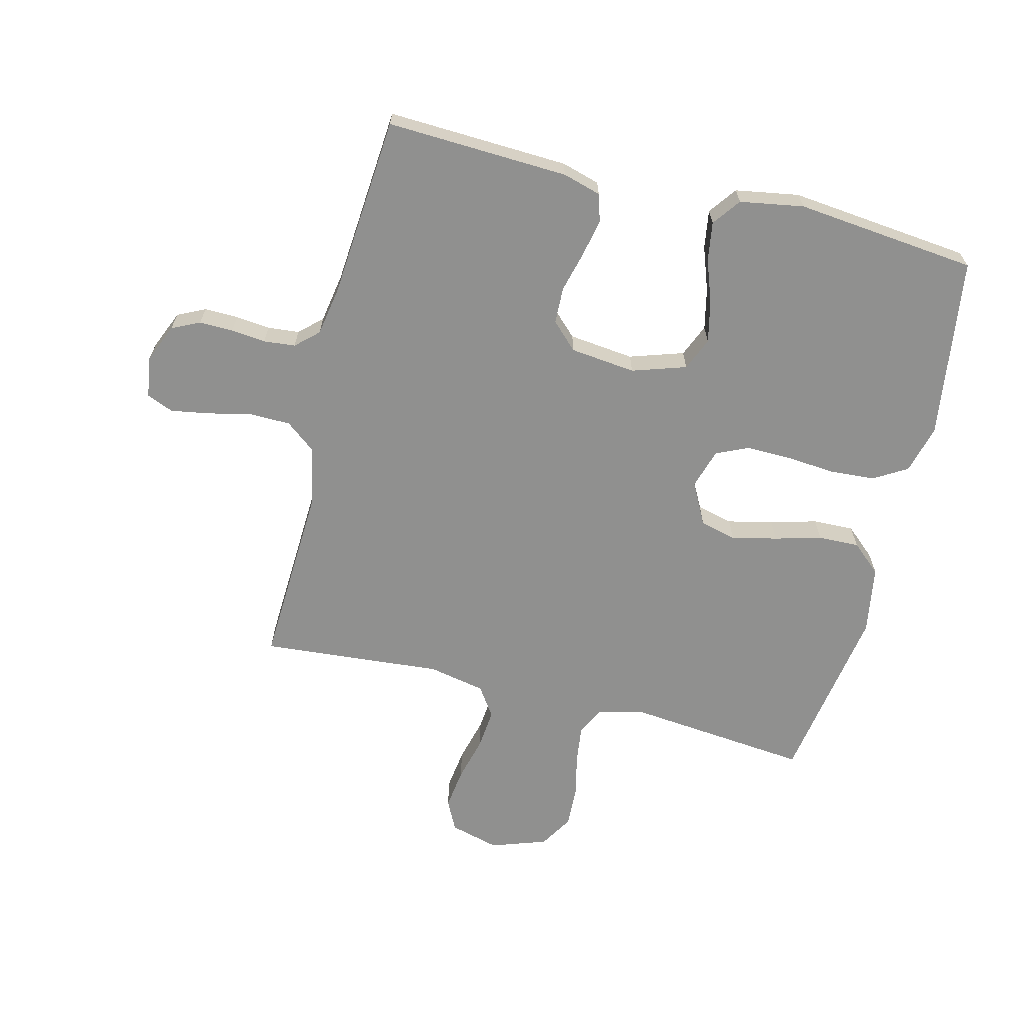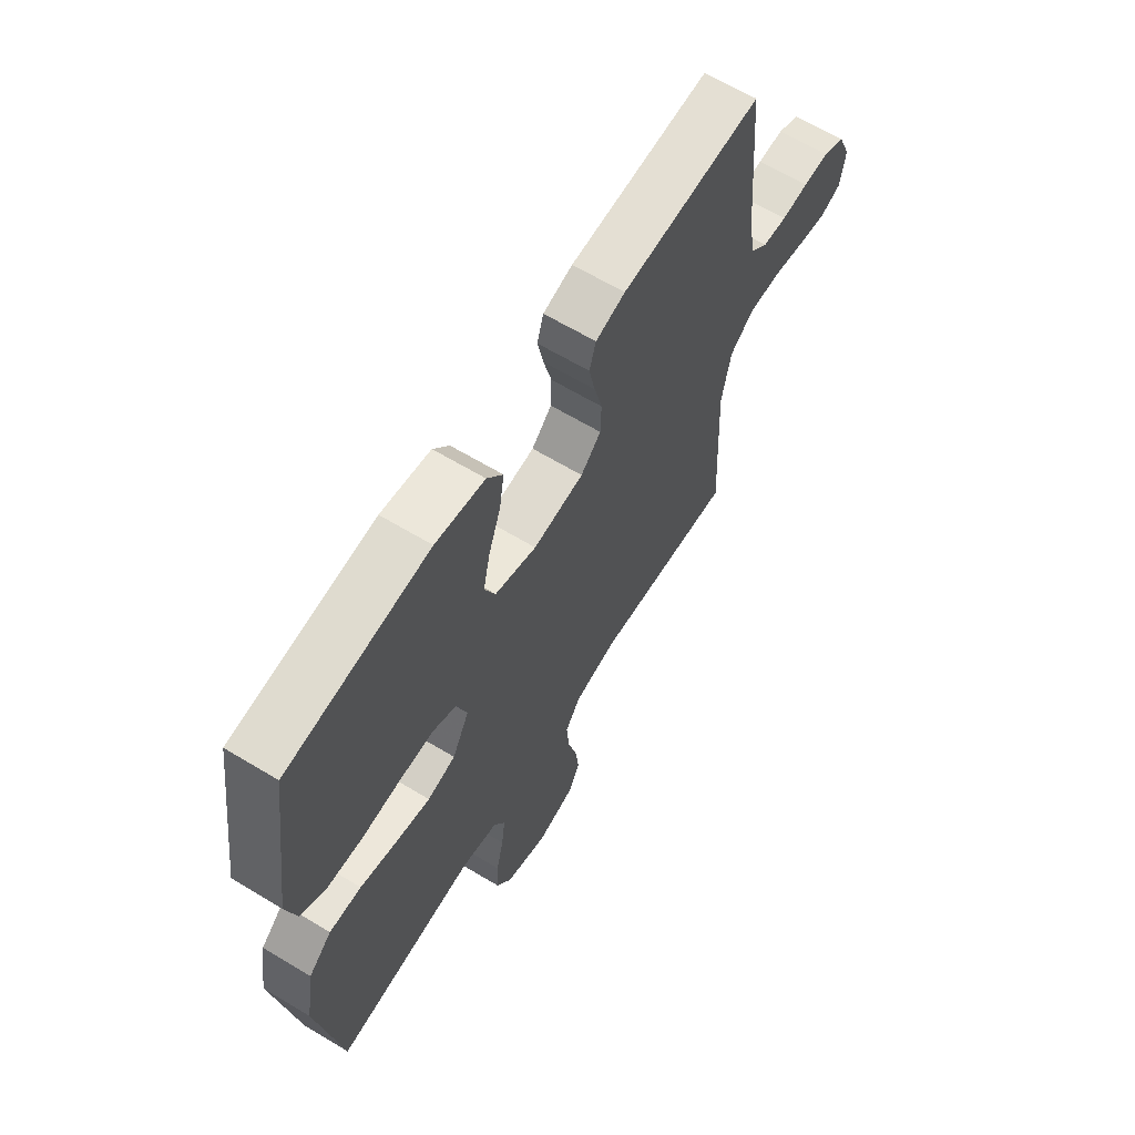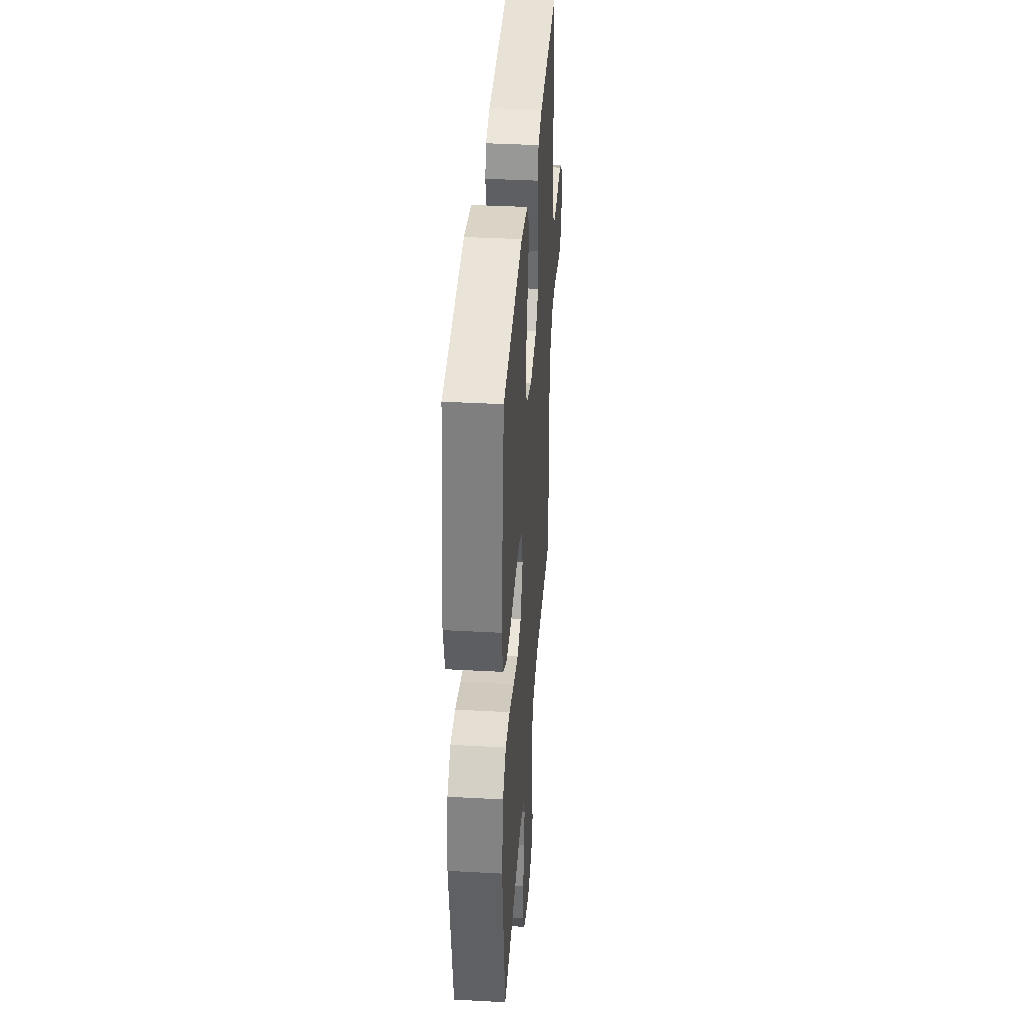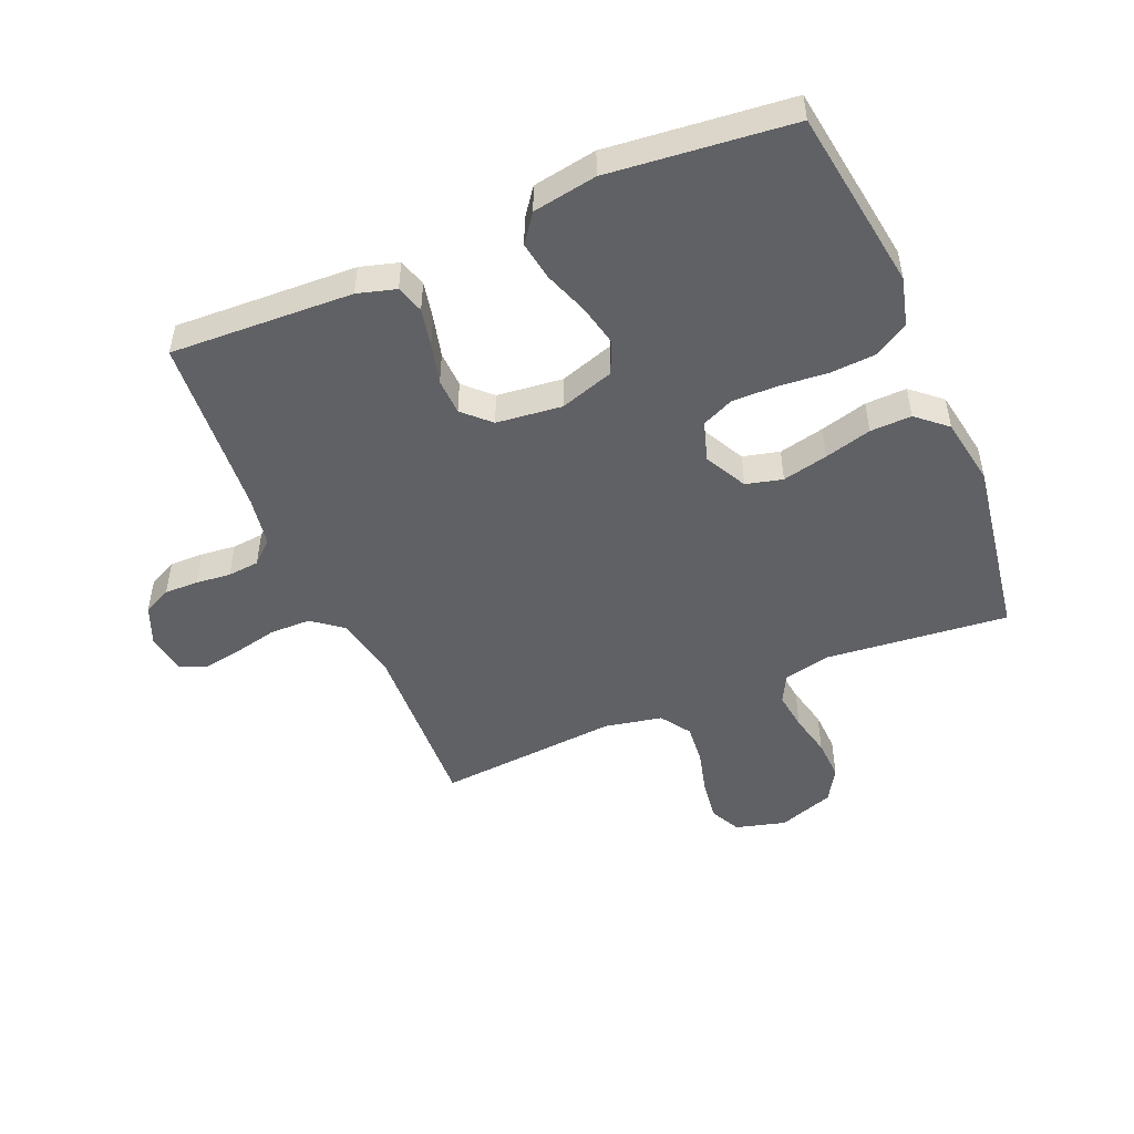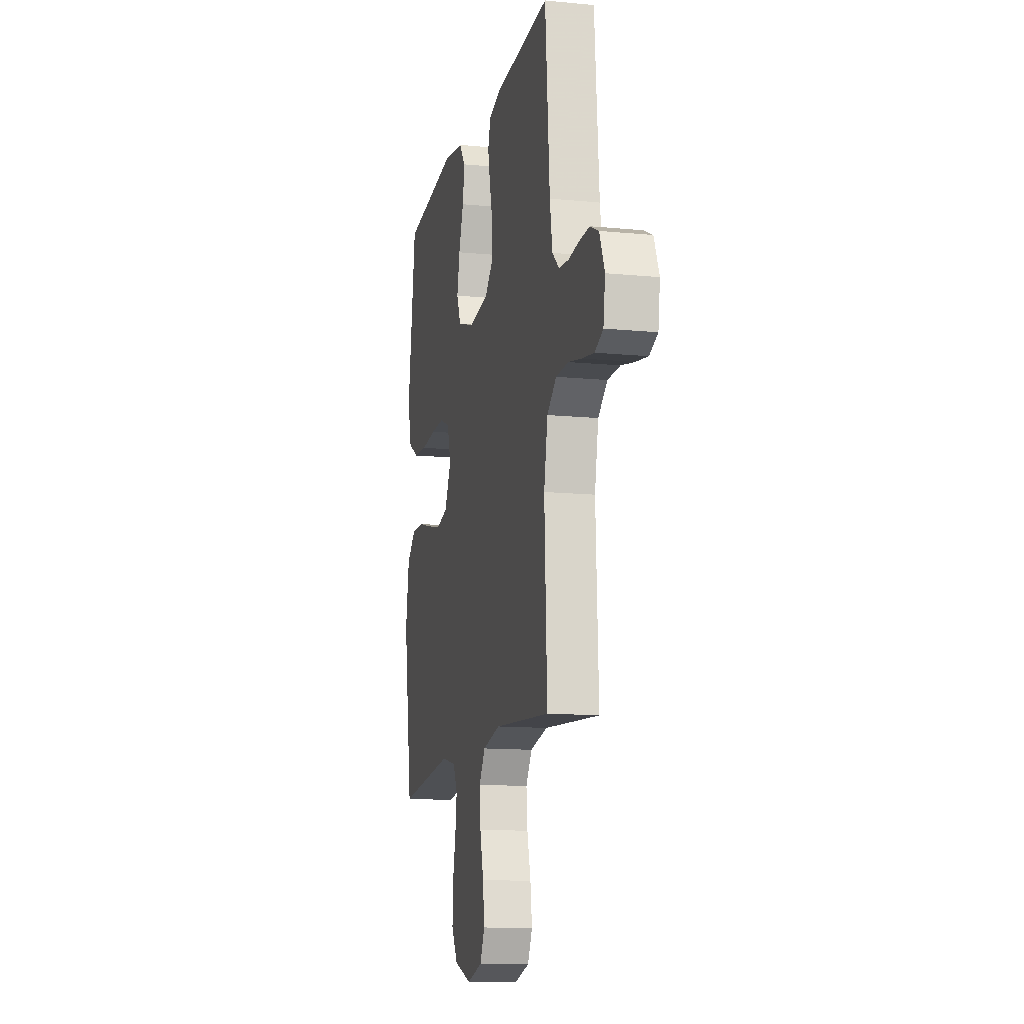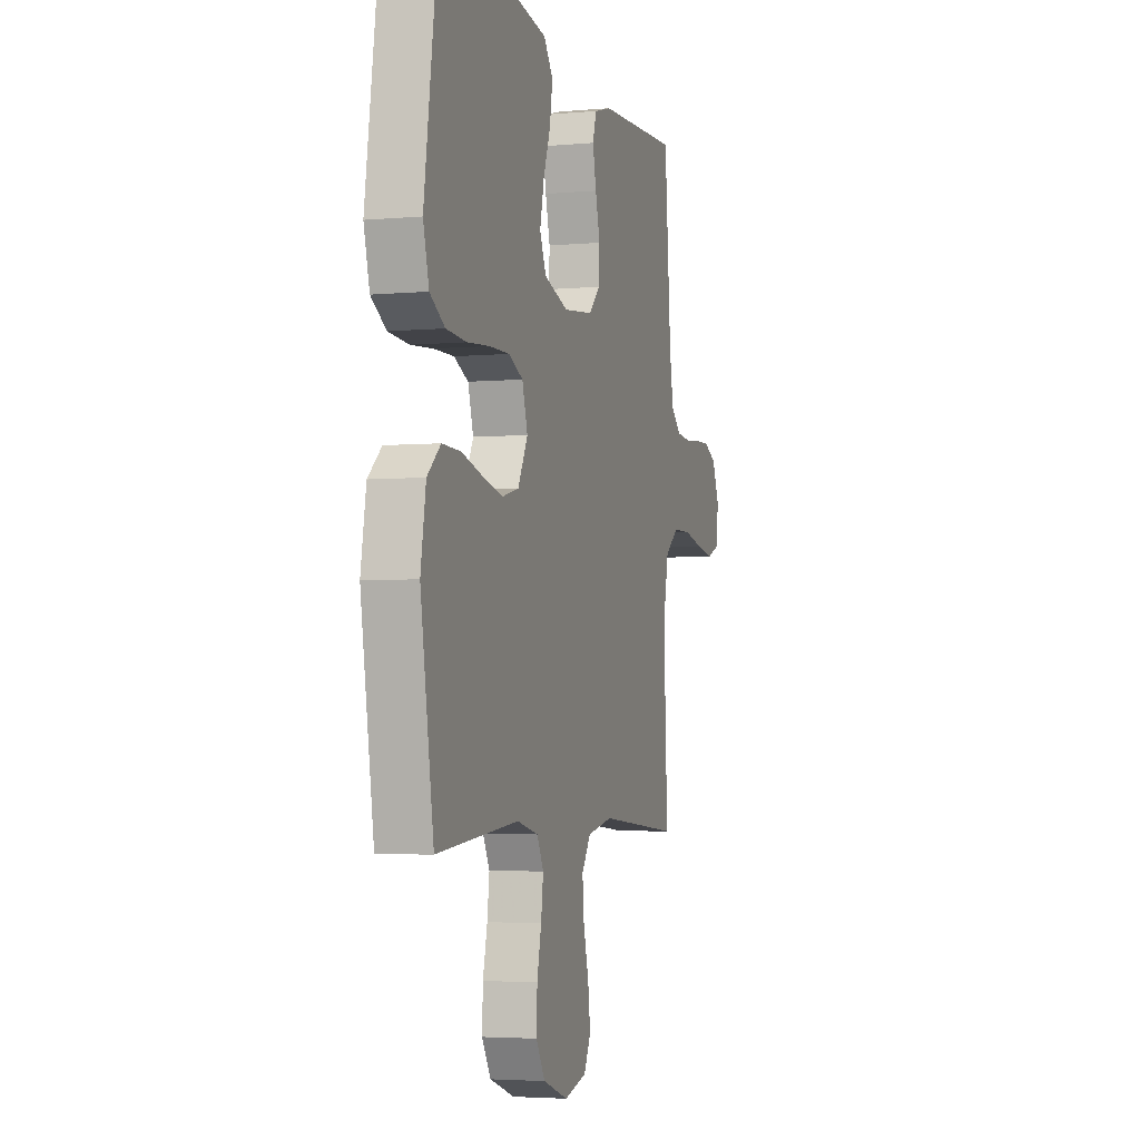
<metadata>
{"format":"obj","ext":"obj","renderer":"f3d","projection":"perspective","resolution":1024,"background":"white","views":[{"elev":-65.5,"azim":-14.0,"up":"+Y"},{"elev":64.1,"azim":121.3,"up":"+Z"},{"elev":37.9,"azim":94.0,"up":"+Z"},{"elev":-49.1,"azim":23.0,"up":"+Y"},{"elev":-13.0,"azim":-102.6,"up":"+Z"},{"elev":-3.8,"azim":106.8,"up":"+Z"}]}
</metadata>
<code>
v -0.5 0.07 -0.5
v -0.486 0.07 -0.2
v -0.506 0.07 -0.099
v -0.556 0.07 -0.06
v -0.623 0.07 -0.059
v -0.695 0.07 -0.075
v -0.759 0.07 -0.086
v -0.803 0.07 -0.068
v -0.813 0.07 0
v -0.786 0.07 0.064
v -0.74 0.07 0.086
v -0.684 0.07 0.085
v -0.627 0.07 0.079
v -0.575 0.07 0.084
v -0.538 0.07 0.118
v -0.524 0.07 0.2
v -0.5 0.07 0.5
v -0.2 0.07 0.487
v -0.137 0.07 0.469
v -0.123 0.07 0.423
v -0.136 0.07 0.361
v -0.153 0.07 0.294
v -0.151 0.07 0.234
v -0.108 0.07 0.192
v 0 0.07 0.18
v 0.089 0.07 0.209
v 0.112 0.07 0.263
v 0.097 0.07 0.331
v 0.071 0.07 0.403
v 0.061 0.07 0.467
v 0.095 0.07 0.513
v 0.2 0.07 0.531
v 0.5 0.07 0.5
v 0.543 0.07 0.2
v 0.522 0.07 0.12
v 0.467 0.07 0.087
v 0.393 0.07 0.082
v 0.311 0.07 0.089
v 0.237 0.07 0.09
v 0.184 0.07 0.066
v 0.164 0.07 0
v 0.2 0.07 -0.069
v 0.26 0.07 -0.084
v 0.335 0.07 -0.067
v 0.412 0.07 -0.046
v 0.48 0.07 -0.044
v 0.529 0.07 -0.087
v 0.548 0.07 -0.2
v 0.5 0.07 -0.5
v 0.2 0.07 -0.47
v 0.122 0.07 -0.488
v 0.098 0.07 -0.534
v 0.106 0.07 -0.597
v 0.122 0.07 -0.668
v 0.125 0.07 -0.736
v 0.092 0.07 -0.791
v 0 0.07 -0.823
v -0.082 0.07 -0.801
v -0.107 0.07 -0.751
v -0.098 0.07 -0.683
v -0.079 0.07 -0.609
v -0.073 0.07 -0.543
v -0.106 0.07 -0.494
v -0.2 0.07 -0.475
v -0.5 0 -0.5
v -0.486 0 -0.2
v -0.506 0 -0.099
v -0.556 0 -0.06
v -0.623 0 -0.059
v -0.695 0 -0.075
v -0.759 0 -0.086
v -0.803 0 -0.068
v -0.813 0 0
v -0.786 0 0.064
v -0.74 0 0.086
v -0.684 0 0.085
v -0.627 0 0.079
v -0.575 0 0.084
v -0.538 0 0.118
v -0.524 0 0.2
v -0.5 0 0.5
v -0.2 0 0.487
v -0.137 0 0.469
v -0.123 0 0.423
v -0.136 0 0.361
v -0.153 0 0.294
v -0.151 0 0.234
v -0.108 0 0.192
v 0 0 0.18
v 0.089 0 0.209
v 0.112 0 0.263
v 0.097 0 0.331
v 0.071 0 0.403
v 0.061 0 0.467
v 0.095 0 0.513
v 0.2 0 0.531
v 0.5 0 0.5
v 0.543 0 0.2
v 0.522 0 0.12
v 0.467 0 0.087
v 0.393 0 0.082
v 0.311 0 0.089
v 0.237 0 0.09
v 0.184 0 0.066
v 0.164 0 0
v 0.2 0 -0.069
v 0.26 0 -0.084
v 0.335 0 -0.067
v 0.412 0 -0.046
v 0.48 0 -0.044
v 0.529 0 -0.087
v 0.548 0 -0.2
v 0.5 0 -0.5
v 0.2 0 -0.47
v 0.122 0 -0.488
v 0.098 0 -0.534
v 0.106 0 -0.597
v 0.122 0 -0.668
v 0.125 0 -0.736
v 0.092 0 -0.791
v 0 0 -0.823
v -0.082 0 -0.801
v -0.107 0 -0.751
v -0.098 0 -0.683
v -0.079 0 -0.609
v -0.073 0 -0.543
v -0.106 0 -0.494
v -0.2 0 -0.475
f 59 60 61
f 58 59 61
f 57 58 61
f 56 57 61
f 55 56 61
f 54 55 61
f 53 54 61
f 52 53 61 62
f 51 52 62 63
f 48 49 50
f 47 48 50
f 46 47 50
f 45 46 50
f 44 45 50
f 51 63 64
f 50 51 64
f 44 50 64
f 43 44 64
f 36 37 38
f 35 36 38
f 34 35 38
f 33 34 38
f 32 33 38
f 31 32 38
f 30 31 38
f 29 30 38
f 28 29 38
f 27 28 38 39
f 26 27 39 40
f 20 21 22
f 19 20 22
f 18 19 22
f 17 18 22
f 16 17 22
f 15 16 22 23
f 14 15 23 24
f 11 12 13
f 10 11 13
f 9 10 13
f 8 9 13
f 7 8 13
f 6 7 13
f 5 6 13
f 4 5 13 14
f 14 24 25
f 4 14 25
f 3 4 25
f 64 1 2
f 43 64 2
f 42 43 2
f 26 40 41
f 25 26 41
f 25 41 42
f 3 25 42
f 2 3 42
f 125 124 123
f 125 123 122
f 125 122 121
f 125 121 120
f 125 120 119
f 125 119 118
f 125 118 117
f 126 125 117 116
f 127 126 116 115
f 114 113 112
f 114 112 111
f 114 111 110
f 114 110 109
f 114 109 108
f 128 127 115
f 128 115 114
f 128 114 108
f 128 108 107
f 102 101 100
f 102 100 99
f 102 99 98
f 102 98 97
f 102 97 96
f 102 96 95
f 102 95 94
f 102 94 93
f 102 93 92
f 103 102 92 91
f 104 103 91 90
f 86 85 84
f 86 84 83
f 86 83 82
f 86 82 81
f 86 81 80
f 87 86 80 79
f 88 87 79 78
f 77 76 75
f 77 75 74
f 77 74 73
f 77 73 72
f 77 72 71
f 77 71 70
f 77 70 69
f 78 77 69 68
f 89 88 78
f 89 78 68
f 89 68 67
f 66 65 128
f 66 128 107
f 66 107 106
f 105 104 90
f 105 90 89
f 106 105 89
f 106 89 67
f 106 67 66
f 1 65 66 2
f 2 66 67 3
f 3 67 68 4
f 4 68 69 5
f 5 69 70 6
f 6 70 71 7
f 7 71 72 8
f 8 72 73 9
f 9 73 74 10
f 10 74 75 11
f 11 75 76 12
f 12 76 77 13
f 13 77 78 14
f 14 78 79 15
f 15 79 80 16
f 16 80 81 17
f 17 81 82 18
f 18 82 83 19
f 19 83 84 20
f 20 84 85 21
f 21 85 86 22
f 22 86 87 23
f 23 87 88 24
f 24 88 89 25
f 25 89 90 26
f 26 90 91 27
f 27 91 92 28
f 28 92 93 29
f 29 93 94 30
f 30 94 95 31
f 31 95 96 32
f 32 96 97 33
f 33 97 98 34
f 34 98 99 35
f 35 99 100 36
f 36 100 101 37
f 37 101 102 38
f 38 102 103 39
f 39 103 104 40
f 40 104 105 41
f 41 105 106 42
f 42 106 107 43
f 43 107 108 44
f 44 108 109 45
f 45 109 110 46
f 46 110 111 47
f 47 111 112 48
f 48 112 113 49
f 49 113 114 50
f 50 114 115 51
f 51 115 116 52
f 52 116 117 53
f 53 117 118 54
f 54 118 119 55
f 55 119 120 56
f 56 120 121 57
f 57 121 122 58
f 58 122 123 59
f 59 123 124 60
f 60 124 125 61
f 61 125 126 62
f 62 126 127 63
f 63 127 128 64
f 64 128 65 1

</code>
